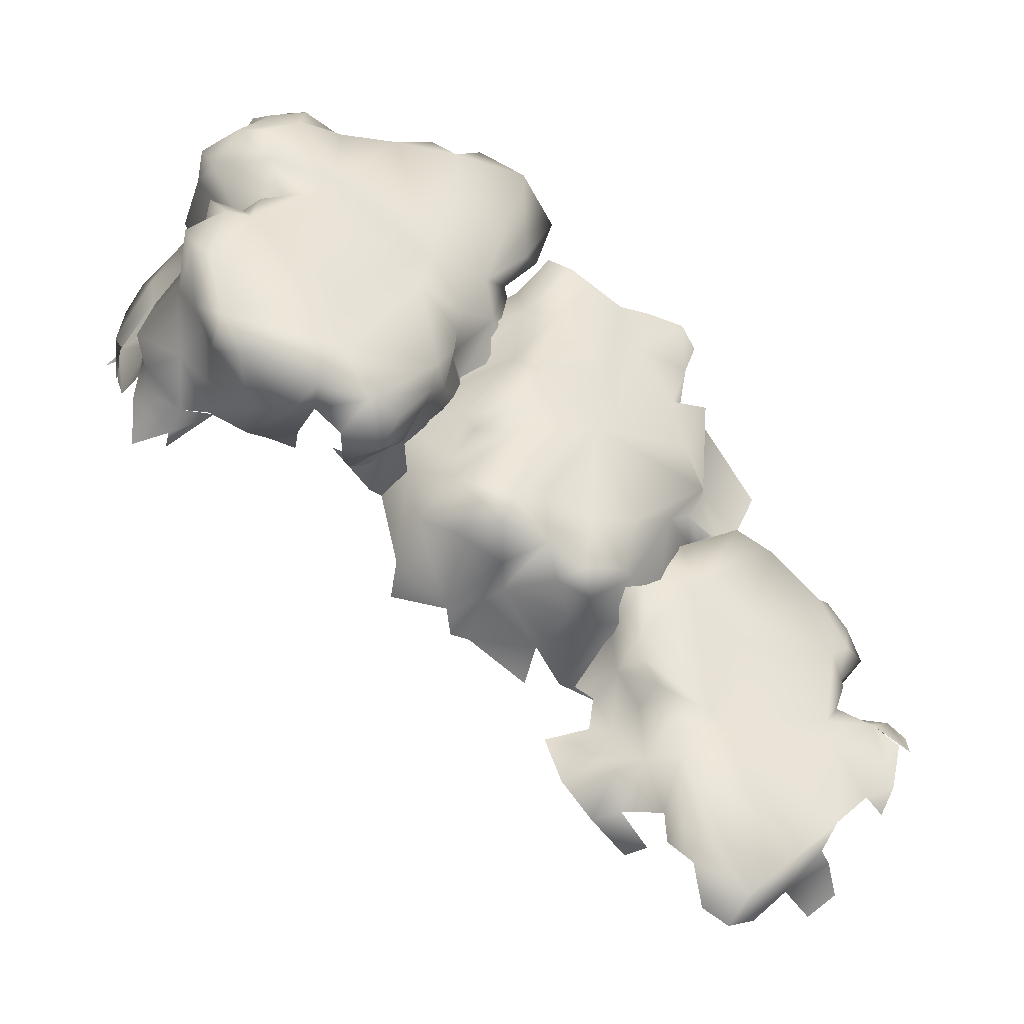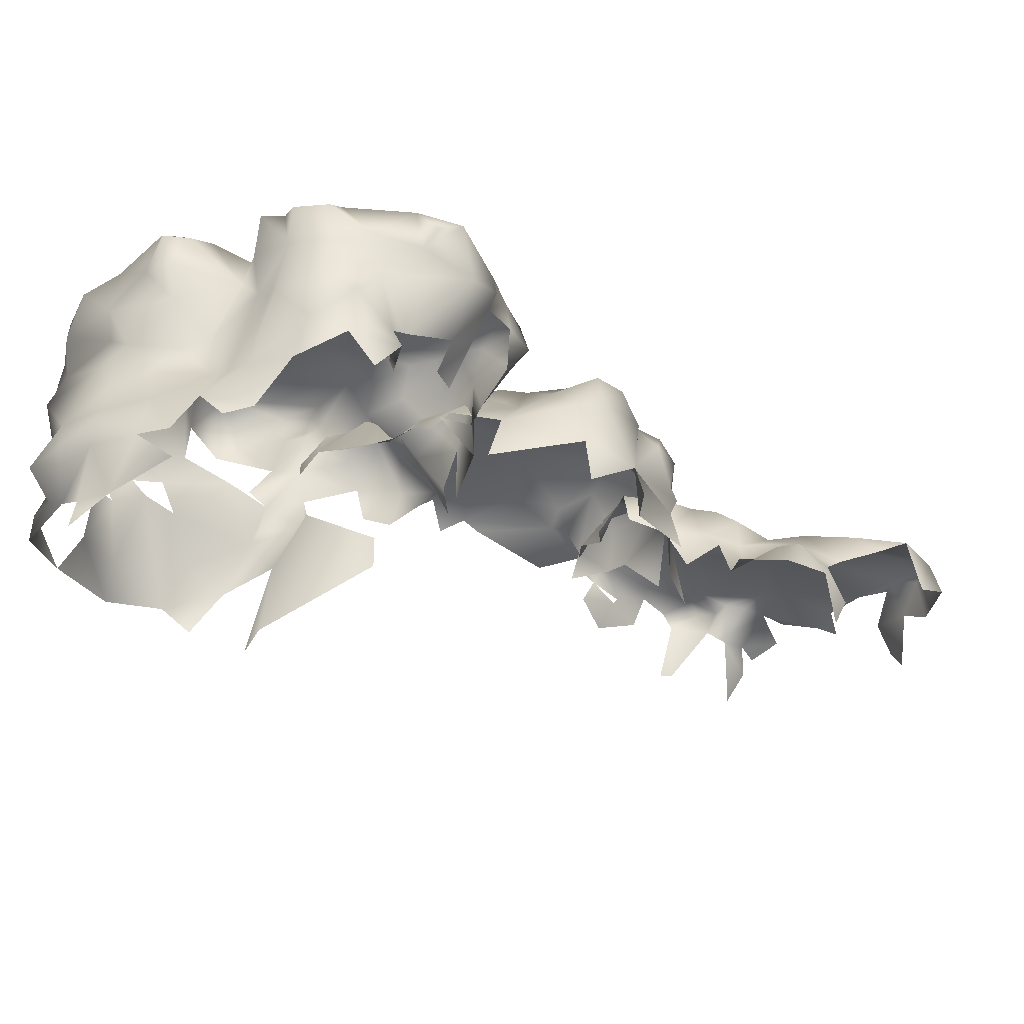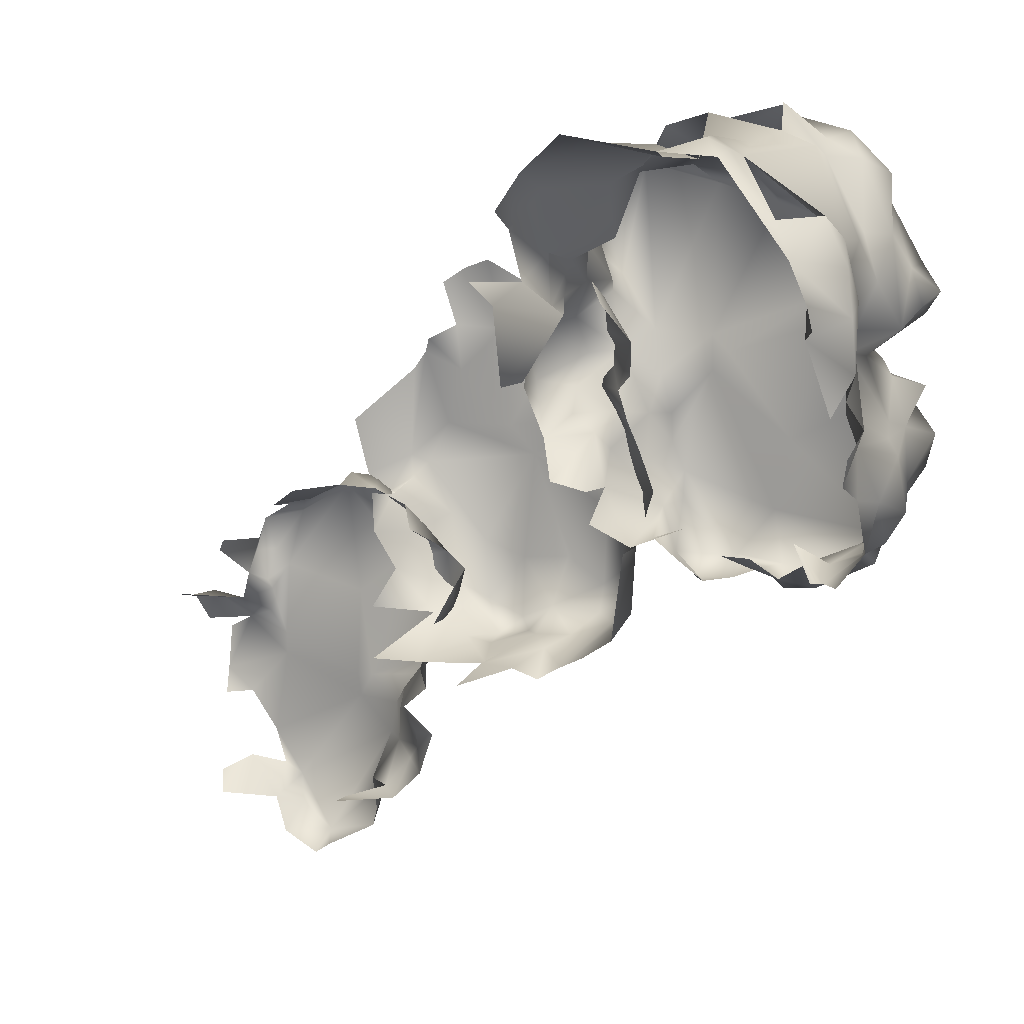
<metadata>
{"format":"obj","ext":"obj","renderer":"f3d","projection":"perspective","resolution":1024,"background":"white","views":[{"elev":-48.1,"azim":161.7,"up":"+Z"},{"elev":-29.8,"azim":106.8,"up":"+Y"},{"elev":20.8,"azim":32.8,"up":"+Z"}]}
</metadata>
<code>
v  -1458 18.41 -1260
v  -1509 40.99 -1391
v  -1531 -8.683 -1284
v  -1358 97.32 -1369
v  -1427 43.14 -1572
v  -1445 90.92 -1426
v  -1324 49.17 -1643
v  -1195 102 -1480
v  -1194 101.4 -1402
v  -1246 79.33 -1313
v  -1262 112.9 -1241
v  -1214 45.16 -1771
v  -1086 27.86 -1912
v  -1159 24.17 -1884
v  -1294 18.98 -1155
v  -1260 82.68 -1196
v  -845.9 81.6 -1553
v  -926.8 -16.42 -2075
v  -1060 -3.835 -2007
v  -699 21.9 -1839
v  -743.5 -4.73 -2013
v  -700.5 60.62 -1651
v  -665.8 45.38 -1523
v  -865.4 88.18 -1481
v  -798.4 82.66 -1460
v  -613.8 109.8 -1424
v  -565.1 137.2 -1353
v  -552.8 157.5 -1265
v  -894.6 157.5 -1181
v  -735.9 212.6 -1040
v  -564 227 -983.2
v  -501.6 171 -1194
v  -479.5 212.2 -1027
v  -678.2 233.2 -893
v  -872.3 252.8 -770
v  -1000 237.6 -821.1
v  -1216 156.8 -1150
v  -1173 193.2 -944
v  -1272 157.4 -1100
v  -1336 121 -1110
v  515.7 528.6 368.2
v  649.5 651 278.9
v  459.5 658.4 313.4
v  714.4 607.5 355.7
v  575.9 453.9 441.6
v  768.3 587.2 453.4
v  792.4 647.9 291.9
v  645.2 419.3 653.7
v  532.8 377.7 518.8
v  883.2 573.7 399.4
v  994.8 612.2 196.3
v  602.1 378.7 694.7
v  420.9 209.3 567.9
v  489.7 204.6 666.2
v  659.9 257.3 729
v  712.9 147.3 666.9
v  479.1 120.6 699.9
v  671.5 37.17 646.2
v  792.4 301.4 623.8
v  824.6 225.2 589.4
v  843.5 111.5 643.4
v  722.2 -112.5 639.5
v  605.5 -84.86 681
v  793 467.4 619.1
v  892.1 336.2 569.7
v  932.1 475 501.5
v  1008 329.9 354
v  952.4 245 368
v  999 111.1 378.9
v  1049 146.4 251.4
v  1025 449.1 224.3
v  1092 532.5 139.1
v  1082 268.1 79.33
v  1078 429 113.9
v  1043 538 59.25
v  903.2 418.7 -72.05
v  876.7 632.1 54.68
v  816.7 570.5 -62.45
v  883.5 589.7 -124.6
v  973.7 470.6 -140.5
v  1044 577.6 -187.5
v  913.7 543.4 -152.9
v  1069 241.8 -208.8
v  1038 446.1 -288.6
v  993.4 599.4 -252.8
v  1102 539.4 -327.7
v  953.2 175.7 7.939
v  1081 221.3 -256
v  987 143.4 93.43
v  1048 -30.08 -111
v  1045 -27.2 -56.26
v  1007 55.04 183.1
v  1020 8.953 322.1
v  1070 -142.2 445.8
v  1124 -147.7 275.6
v  1071 -283.6 543.8
v  950.7 -348 529.2
v  757.4 -264.4 691.1
v  773.6 -368 690
v  1027 -410.2 438.2
v  1146 -277.4 403.3
v  1184 -313 270.8
v  1115 -466.8 335.5
v  1201 -312.2 108.2
v  1109 -120.5 116.5
v  1106 -448.4 230.4
v  1201 -606.9 308.4
v  1168 -393.2 -4.019
v  1164 -284.6 16.11
v  1186 -198.8 -89.76
v  1148 -244 -258.5
v  1170 -267.7 -163.1
v  1100 -50.46 -199
v  1115 -61.22 -363.7
v  1126 197.3 -296.5
v  1125 80.26 -410.1
v  1126 -7.462 -549.3
v  1078 395.6 -449.8
v  1074 545.6 -444.8
v  1166 190.6 -470.8
v  1087 55.55 -583.8
v  1119 151.2 -571.7
v  994 -4.95 -679
v  1092 -131.8 -628.2
v  976.2 70.9 -642
v  1025 258 -612.1
v  863.4 42.63 -589.3
v  987.2 -89.1 -651.1
v  889.1 109.4 -667.1
v  613.3 212.8 -778.1
v  690 86.94 -692.2
v  592.2 81.09 -701.7
v  762.9 149.3 -767.1
v  597.5 370.7 -837.8
v  808.2 341.8 -853.1
v  680.8 366.4 -893.3
v  614 484.7 -858.5
v  447.7 477.8 -858.1
v  875 515.1 -837.2
v  501.8 340.2 -884.2
v  370 335.8 -912.1
v  460.4 212.4 -862.4
v  341.4 454.8 -873.4
v  295.1 325.1 -829.2
v  415.4 108 -758.9
v  241 463.6 -702.7
v  247.8 315.4 -675.9
v  336.3 92.49 -697
v  235.1 481.6 -602.5
v  314.9 -17.09 -700.2
v  467.2 58.7 -627.5
v  128.4 133.3 -577.5
v  221.2 -118.7 -606.9
v  170.2 337.7 -536.9
v  183 487.7 -512.9
v  75.16 258.8 -489.1
v  157.1 368.3 -381.4
v  175.7 489.7 -410.4
v  150.4 460.7 -267.6
v  69.35 164.2 -408.2
v  152.3 -28.44 -538.5
v  36.09 -58.89 -516.1
v  -95.49 113.3 -442
v  88.46 251.3 -352.6
v  26.23 411 -193.6
v  89.18 522.3 -141.7
v  -30.78 188.1 -366.9
v  -65.95 275.5 -299.8
v  -162.8 172.6 -269.6
v  -113.3 19.16 -245.4
v  -131.1 71.17 -134.6
v  -154.7 210.6 -97.71
v  -68.17 348.4 -203.7
v  -86.68 294.6 -70.36
v  -11.5 410.1 5.872
v  -46.77 534.2 29.21
v  -11.43 235.3 75.09
v  -20.13 112.4 54.59
v  6.633 370.5 54.86
v  -107.9 465.4 108.1
v  -132.6 566.1 216.1
v  -83.1 433.1 168.3
v  -55.18 288.6 204
v  -80.94 430.2 358.4
v  -13.59 613.4 396.7
v  48.05 147.2 241.9
v  -53.76 381.2 430.8
v  19.31 89.86 183.7
v  -59.86 483.9 456
v  87.49 440.9 476.4
v  154.2 638.1 425.5
v  226.3 502.4 440.2
v  244.7 651 351.7
v  164.6 262.8 452.8
v  329.7 655.5 378.5
v  434 543.7 420.5
v  462.5 460.8 527.3
v  375.6 374.9 549.4
v  192.4 154.2 519.2
v  158.3 124.6 266.8
v  319.4 101.3 573.1
v  195.4 14.57 463.1
v  360.5 70.68 655.7
v  375 -9.252 614.2
v  297.7 44.93 530.1
v  535.7 -40.92 594.9
v  518.2 -227.5 633.3
v  675.3 -252.6 715
v  580.8 -373.9 683
v  270.6 -192.9 641.2
v  224.3 -321.9 683.1
v  67.45 -294.4 541.4
v  -11.1 -229.2 344.8
v  41.23 -389.2 441.3
v  44.05 -130.4 458.2
v  20.55 -53.57 239.3
v  -15.56 -148.8 162.1
v  4.323 -477.2 240
v  58.8 -428 163.4
v  -16 11.53 222.5
v  30.85 25.31 19.43
v  -91.74 -152.6 -196
v  -75.78 -48.7 -202.8
v  0.096 -3.938 42.84
v  -742.7 151.1 -783
v  -757.1 58.97 -893.8
v  -755.3 49.69 -749.1
v  -694.6 196 -929
v  -629.9 7.478 -987.9
v  -607.4 189.2 -1087
v  -543.4 110.5 -1169
v  -664.3 -85.3 -1106
v  -501.8 215.4 -1085
v  -399.2 -194.7 -1208
v  -561.9 -226.6 -1223
v  -395.4 91.74 -1217
v  -352.2 240 -1251
v  -260.8 -19.68 -1248
v  -239 248.6 -1218
v  -311.2 325.7 -1208
v  -316.9 129.2 -1239
v  -284.3 41.51 -1269
v  -113.1 95.96 -1144
v  -186.3 322.8 -1136
v  -69.28 -121.2 -1179
v  -268.1 -156.5 -1280
v  -62.01 240.8 -1189
v  -56.34 60.89 -1171
v  4.727 -81.51 -1216
v  -22.89 367.5 -1142
v  44.72 3.447 -1195
v  94.32 252 -1111
v  69.33 380.5 -1077
v  199.2 -109 -1080
v  221.9 30.54 -1067
v  202 195.8 -1033
v  235.2 159.5 -772.7
v  276.8 1.923 -739
v  122.8 307.8 -915.6
v  -38.51 422.1 -1058
v  -39.57 439 -786.2
v  124 272.8 -798.4
v  269.8 201.6 -597.6
v  64.93 337 -705.2
v  -11.22 450.9 -696.1
v  108.5 352.7 -660
v  -43.31 478.1 -463.3
v  -40.22 420.4 -390.6
v  221.9 202.7 -464.4
v  323.9 109.4 -544.5
v  23.89 283.7 -284.2
v  170.9 198 -356.7
v  -57.62 471.3 -214
v  122 222.3 -268.3
v  194.2 176.1 -82.78
v  197.7 167.1 -191.5
v  -75.52 436.3 -139.5
v  -57.87 406.8 -5.621
v  -129 535.6 47.69
v  -104.8 432.1 67.07
v  -448.1 92.22 -1052
v  -494 40.73 -1174
v  -517.4 19.72 -1312
v  -431.8 -138.1 -1263
v  -463.7 -59.26 -1377
v  -542.5 -104.1 -1456
v  -485.1 -160.5 -1411
v  -594.9 1.074 -1426
v  -442.7 -152.5 -1498
v  -346.3 -193.4 -1469
v  -400.7 -193.2 -1630
v  -611 -16.92 -1628
v  -469.1 -99.27 -1580
v  -530.4 -66.1 -1659
v  -502.3 -210.3 -1745
v  -689 -74.19 -1777
v  -686.3 -57.5 -1908
v  -577.7 -148.4 -1744
v  -694.2 -238.5 -1783
v  -655.9 -334.5 -1747
v  -828.7 -157.5 -2047
v  -903.4 -140.5 -2110
v  -1007 -181.6 -2032
v  -1093 -120.3 -1946
v  -1232 -80.16 -1829
v  -1229 -256.5 -1906
v  -1292 -178.9 -1863
v  -657.6 132.9 -890.2
v  -562.9 120.7 -906.2
v  -684.7 145.2 -807.7
v  -788 113.7 -758.1
v  -948.8 190.7 -752.7
v  -956.3 130 -783
v  -1097 116.1 -841.5
v  -1217 167.3 -920.2
v  -1191 44.6 -881.7
v  -1047 78.78 -836.8
v  -917 41.97 -750.3
v  -1046 -23.55 -775.8
v  560.1 518.2 -688.3
v  951.8 542.9 -701.9
v  313.7 513.4 -244.3
v  599.7 535.8 -441.4
v  289.1 550.1 -133.4
v  357.9 540.9 -182.9
v  907.7 600.2 -248.8
v  1017 570.1 -464.7
v  706.9 608.3 -30.55
v  652.5 631.4 34.69
v  912.5 661.5 163.7
v  -1296 129.2 -978.7
v  -1257 40.75 -1018
v  -1284 -151 -1007
v  -1263 -154.6 -966.4
v  -1273 -43.44 -1226
v  -1490 -87.22 -1252
v  -1447 -210.7 -1192
v  -159.4 382.7 -966.7
v  -318.2 348.2 -991.7
v  -323.5 420.6 -632.7
v  -441.5 308.3 -1161
v  -477.2 344 -959.7
v  -605.1 315.6 -874.8
v  -801.8 224.7 -798.7
v  -780.8 230.1 -808.4
v  -721.1 341.5 -714.5
v  -710.3 232.5 -738.3
v  -747.9 279.4 -672.9
v  -884.2 206.5 -748.9
v  -953.2 226.7 -565.4
v  -759.2 319.1 -368.8
v  -745 368.7 -318.2
v  -652.9 375.9 -563.5
v  -612.7 396.8 -369.4
v  -683.1 299.9 -242.8
v  -654.9 428.6 -220.5
v  -404.7 396.8 -533.4
v  -640.6 462.6 -21.67
v  -700.8 417.8 -71.68
v  -479.9 461.7 -214.4
v  -529.7 439.6 29.15
v  -404.6 489.2 -44.92
v  -358.3 458.4 -392.9
v  -133.2 474.3 -471.8
v  -163.2 516 -227.6
v  -218.7 520.6 -139
v  -206.9 554.5 -0.11
v  1023 439.7 -573.9
v  981.8 386.4 -598.2
v  940.1 405.4 -723.8
v  928.4 291.7 -745.6
v  955.3 460.6 -776.9
v  -1400 -8.473 -1647
v  -17.88 271.7 74.06
v  84.03 163.8 31.69
o SM_RockRamp_Curved_01
g SM_RockRamp_Curved_01
f 1 2 3
f 2 1 4
f 4 5 6
f 7 5 8
f 5 4 8
f 4 9 8
f 9 4 10
f 11 9 10
f 12 13 14
f 11 15 16
f 12 8 17
f 13 18 19
f 18 20 21
f 20 18 22
f 22 18 13
f 22 17 23
f 8 24 17
f 24 8 9
f 25 23 17
f 17 24 25
f 23 25 26
f 25 27 26
f 27 25 28
f 9 29 24
f 24 29 25
f 25 30 28
f 30 25 29
f 28 30 31
f 28 31 32
f 32 31 33
f 31 30 34
f 30 35 34
f 36 29 37
f 9 37 29
f 37 9 11
f 37 11 16
f 37 38 36
f 16 39 37
f 38 37 39
f 16 40 39
f 41 42 43
f 42 41 44
f 44 41 45
f 45 46 44
f 47 44 46
f 46 45 48
f 49 48 45
f 50 47 46
f 47 50 51
f 49 52 48
f 53 52 49
f 52 53 54
f 55 48 52
f 56 54 57
f 56 57 58
f 48 55 59
f 60 55 56
f 55 60 59
f 58 61 56
f 56 61 60
f 62 58 63
f 58 62 61
f 59 64 48
f 46 48 64
f 64 59 65
f 59 60 65
f 65 66 64
f 67 66 65
f 67 50 66
f 60 68 65
f 65 68 67
f 60 69 68
f 69 60 61
f 70 67 68
f 70 68 69
f 50 67 71
f 51 50 71
f 51 71 72
f 73 71 67
f 73 67 70
f 72 71 74
f 71 73 74
f 75 72 74
f 76 75 74
f 74 73 76
f 75 76 77
f 76 78 77
f 76 79 78
f 79 76 80
f 80 81 82
f 76 83 80
f 81 80 84
f 80 83 84
f 84 85 81
f 85 84 86
f 83 76 87
f 87 76 73
f 88 84 83
f 73 89 87
f 70 89 73
f 87 90 83
f 83 90 88
f 91 87 89
f 90 87 91
f 89 70 92
f 92 91 89
f 70 93 92
f 93 70 69
f 69 94 93
f 94 69 61
f 62 94 61
f 95 92 93
f 93 94 95
f 94 62 96
f 97 62 98
f 97 98 99
f 100 97 99
f 100 96 97
f 101 94 96
f 96 100 101
f 101 95 94
f 100 102 101
f 95 101 102
f 102 100 103
f 95 102 104
f 105 95 104
f 106 102 103
f 106 104 102
f 107 106 103
f 104 106 108
f 109 105 104
f 105 109 110
f 105 110 91
f 91 110 90
f 111 110 112
f 110 113 90
f 111 113 110
f 113 88 90
f 113 111 114
f 88 113 115
f 115 84 88
f 113 114 116
f 116 115 113
f 117 116 114
f 84 115 118
f 118 86 84
f 86 118 119
f 115 116 120
f 118 115 120
f 116 117 121
f 122 120 116
f 122 116 121
f 123 117 124
f 117 123 121
f 125 122 121
f 123 125 121
f 122 126 120
f 125 126 122
f 118 120 126
f 123 127 125
f 127 123 128
f 129 126 125
f 130 131 132
f 130 133 131
f 134 133 130
f 129 133 135
f 133 134 136
f 135 133 136
f 134 137 136
f 134 138 137
f 137 139 136
f 136 139 135
f 138 134 140
f 141 138 140
f 141 140 142
f 138 141 143
f 142 144 141
f 144 143 141
f 142 145 144
f 144 146 143
f 145 147 144
f 146 144 147
f 147 145 148
f 146 147 149
f 150 148 151
f 150 147 148
f 152 150 153
f 150 152 147
f 147 154 149
f 155 149 154
f 156 147 152
f 147 156 154
f 157 155 154
f 156 157 154
f 155 157 158
f 157 159 158
f 160 156 152
f 161 160 152
f 162 160 161
f 160 162 163
f 157 156 164
f 160 164 156
f 159 157 165
f 164 165 157
f 165 166 159
f 167 164 160
f 160 163 167
f 164 167 168
f 163 168 167
f 168 165 164
f 168 163 169
f 170 169 163
f 169 170 171
f 171 172 169
f 168 169 173
f 172 173 169
f 165 168 173
f 173 172 174
f 174 165 173
f 166 165 175
f 165 174 175
f 166 175 176
f 177 174 172
f 178 177 172
f 179 175 174
f 179 174 177
f 175 180 176
f 180 175 179
f 180 181 176
f 179 182 180
f 182 181 180
f 179 183 182
f 183 179 177
f 181 182 184
f 182 183 184
f 184 185 181
f 177 186 183
f 183 187 184
f 177 188 186
f 178 188 177
f 187 189 184
f 185 184 189
f 187 190 189
f 190 185 189
f 185 190 191
f 192 191 190
f 191 192 193
f 190 194 192
f 193 192 195
f 195 192 196
f 195 196 43
f 43 196 41
f 196 45 41
f 197 45 196
f 45 197 49
f 198 196 192
f 196 198 197
f 49 197 198
f 194 198 192
f 53 49 198
f 198 194 199
f 199 53 198
f 199 194 200
f 53 199 201
f 202 199 200
f 53 201 203
f 203 57 53
f 54 53 57
f 201 204 203
f 204 201 205
f 58 57 206
f 58 206 63
f 204 207 206
f 208 62 63
f 62 208 98
f 208 99 98
f 99 208 209
f 207 204 210
f 205 210 204
f 211 210 212
f 210 205 212
f 212 205 202
f 212 213 214
f 212 202 215
f 213 212 215
f 202 216 215
f 216 213 215
f 202 200 216
f 213 216 217
f 200 188 216
f 218 217 219
f 216 188 220
f 221 219 217
f 222 219 221
f 221 223 222
f 216 224 217
f 221 217 224
f 224 216 220
f 224 220 188
f 224 178 221
f 188 178 224
f 225 226 227
f 226 225 228
f 228 229 226
f 229 228 230
f 231 229 230
f 229 231 232
f 231 230 233
f 231 234 235
f 233 236 231
f 234 231 236
f 236 233 237
f 234 236 238
f 239 237 240
f 236 237 241
f 237 239 241
f 241 242 236
f 238 236 242
f 241 243 242
f 243 241 239
f 242 243 238
f 240 244 239
f 243 239 244
f 238 245 246
f 247 243 244
f 245 238 248
f 243 248 238
f 247 248 243
f 248 249 245
f 250 247 244
f 249 248 251
f 251 248 247
f 250 252 247
f 252 251 247
f 252 250 253
f 254 251 255
f 251 252 256
f 251 256 255
f 253 256 252
f 255 257 258
f 257 255 256
f 256 253 259
f 259 257 256
f 260 259 253
f 260 261 259
f 262 263 257
f 262 261 264
f 265 264 261
f 262 264 266
f 264 265 266
f 263 262 266
f 265 267 266
f 267 268 266
f 269 263 266
f 268 269 266
f 263 269 270
f 269 268 271
f 269 271 272
f 271 268 273
f 272 271 274
f 273 274 271
f 274 273 275
f 274 275 276
f 277 275 273
f 275 277 278
f 278 277 279
f 279 280 278
f 32 33 281
f 32 281 282
f 28 32 282
f 282 283 28
f 282 284 283
f 27 28 283
f 283 284 285
f 27 283 26
f 286 283 285
f 287 286 285
f 26 283 288
f 286 288 283
f 23 26 288
f 289 286 287
f 287 290 289
f 291 289 290
f 288 292 23
f 286 292 288
f 23 292 22
f 286 289 293
f 289 291 293
f 286 293 292
f 293 291 294
f 292 293 294
f 295 294 291
f 22 292 296
f 20 22 296
f 296 297 20
f 297 21 20
f 292 298 296
f 298 292 294
f 294 295 298
f 299 298 295
f 295 300 299
f 301 18 21
f 18 301 302
f 303 18 302
f 18 303 19
f 304 19 303
f 19 304 13
f 13 304 14
f 14 304 305
f 306 305 304
f 305 306 307
f 31 308 309
f 308 31 34
f 308 34 310
f 34 311 310
f 311 34 35
f 312 311 35
f 36 312 35
f 313 311 312
f 36 313 312
f 313 36 314
f 36 38 314
f 315 314 38
f 315 316 314
f 316 317 314
f 317 318 313
f 317 316 319
f 318 317 319
f 146 138 143
f 149 138 146
f 149 320 138
f 138 320 137
f 320 139 137
f 139 320 321
f 322 320 149
f 322 149 155
f 322 155 158
f 159 322 158
f 323 321 320
f 322 323 320
f 322 159 324
f 324 159 166
f 325 323 322
f 324 325 322
f 321 323 326
f 326 327 321
f 327 86 119
f 327 85 86
f 327 326 85
f 82 81 85
f 85 326 82
f 79 80 82
f 326 79 82
f 326 328 79
f 328 326 323
f 328 323 325
f 79 328 78
f 328 77 78
f 328 325 329
f 77 328 329
f 325 324 329
f 43 329 324
f 43 193 195
f 47 42 44
f 47 77 329
f 166 185 193
f 185 191 193
f 176 185 166
f 185 176 181
f 77 47 330
f 47 51 330
f 51 77 330
f 51 75 77
f 75 51 72
f 331 39 40
f 332 331 40
f 332 333 334
f 333 332 15
f 40 15 332
f 15 40 16
f 11 335 15
f 335 11 10
f 4 335 10
f 335 4 1
f 335 1 336
f 337 335 336
f 253 250 260
f 244 260 250
f 260 244 338
f 338 261 260
f 244 339 338
f 339 244 240
f 340 265 261
f 341 339 240
f 240 237 341
f 341 237 233
f 339 341 342
f 233 342 341
f 340 339 342
f 230 343 233
f 225 343 228
f 225 344 345
f 342 343 346
f 346 340 342
f 343 225 347
f 347 225 345
f 347 346 343
f 347 345 344
f 344 348 347
f 346 347 348
f 348 344 349
f 350 348 349
f 348 350 351
f 348 351 352
f 353 346 348
f 348 352 353
f 340 346 353
f 353 352 354
f 354 352 355
f 354 355 356
f 357 340 353
f 354 357 353
f 358 356 359
f 356 360 354
f 360 356 358
f 357 354 360
f 361 360 358
f 360 361 362
f 360 363 357
f 363 360 362
f 364 265 340
f 265 364 267
f 364 268 267
f 365 268 364
f 363 365 364
f 268 365 273
f 365 277 273
f 365 363 366
f 277 365 366
f 363 362 366
f 367 366 362
f 367 277 366
f 277 367 279
f 368 327 119
f 368 119 118
f 321 327 368
f 118 369 368
f 369 118 126
f 370 321 368
f 368 369 370
f 371 369 126
f 369 371 370
f 126 129 371
f 129 135 371
f 371 135 370
f 139 370 135
f 321 372 139
f 321 370 372
f 370 139 372
f 5 7 373
f 8 12 7
f 17 13 12
f 13 17 22
f 35 30 36
f 29 36 30
f 331 38 39
f 38 331 315
f 46 64 66
f 46 66 50
f 91 92 105
f 92 95 105
f 207 211 209
f 207 210 211
f 275 374 375
f 275 278 374
f 329 43 42
f 42 47 329
f 193 43 324
f 193 324 166
f 340 261 338
f 339 340 338
f 233 343 342
f 343 230 228
f 357 364 340
f 364 357 363
f 257 259 262
f 261 262 259

</code>
